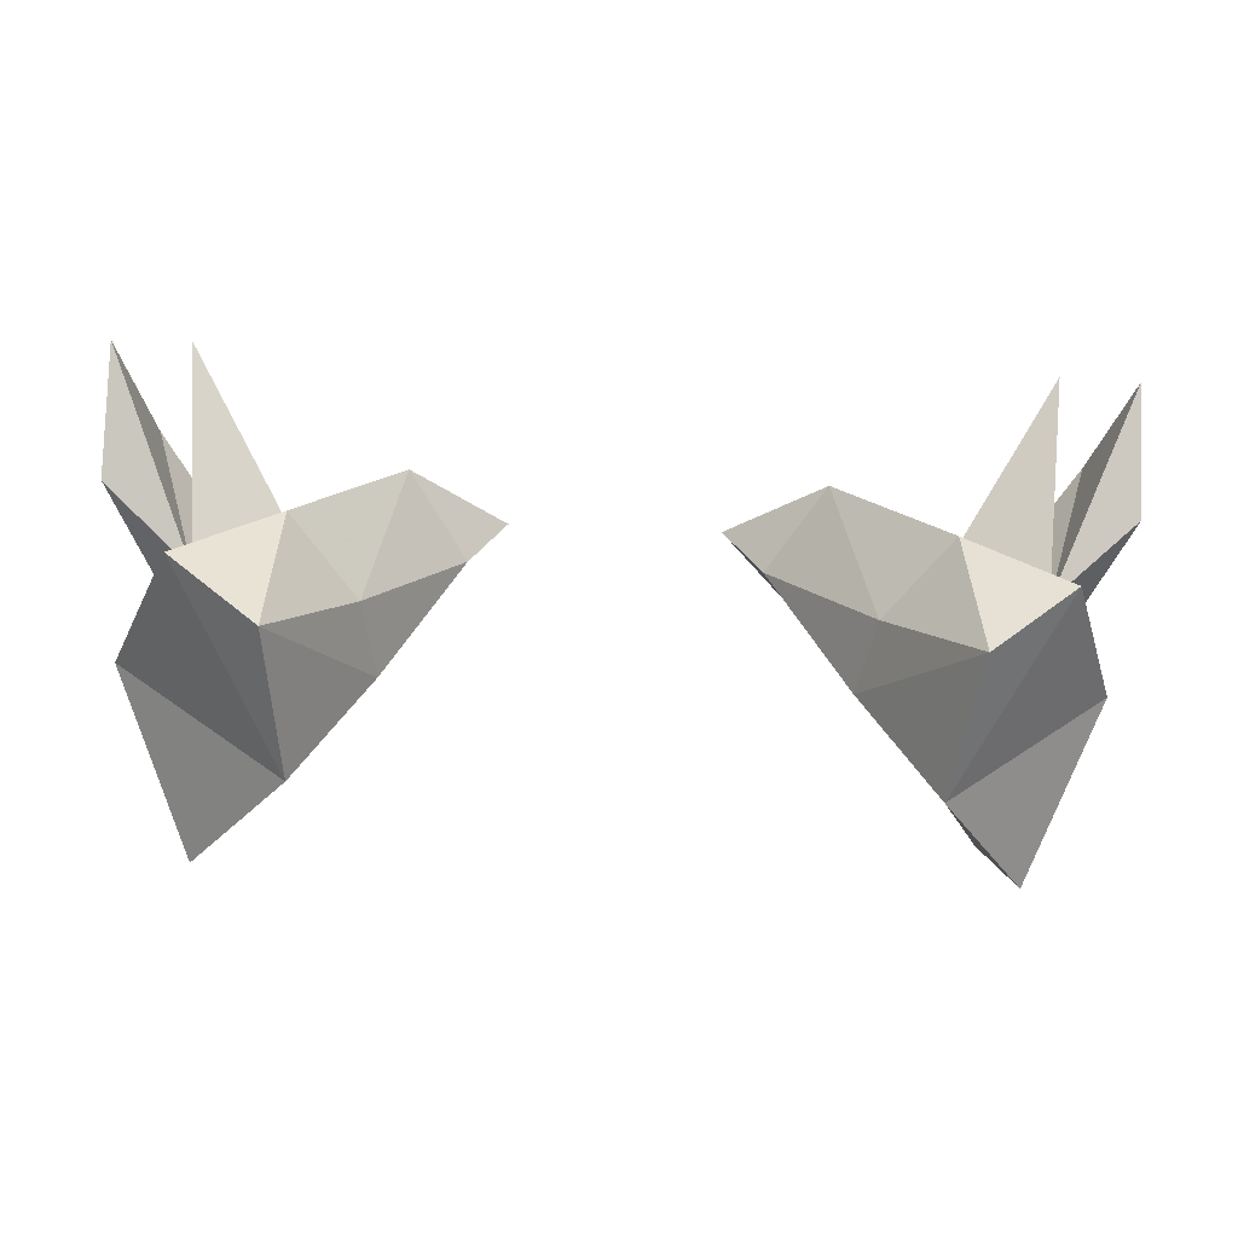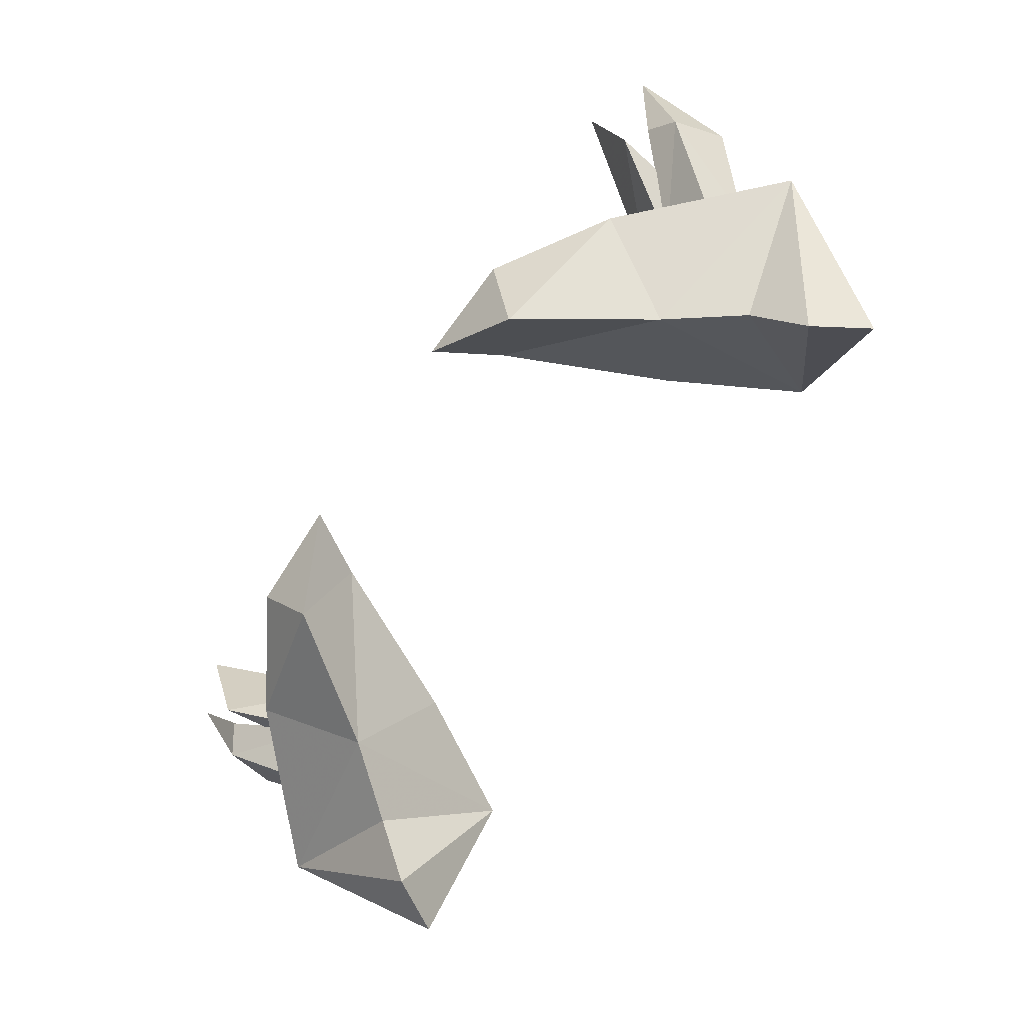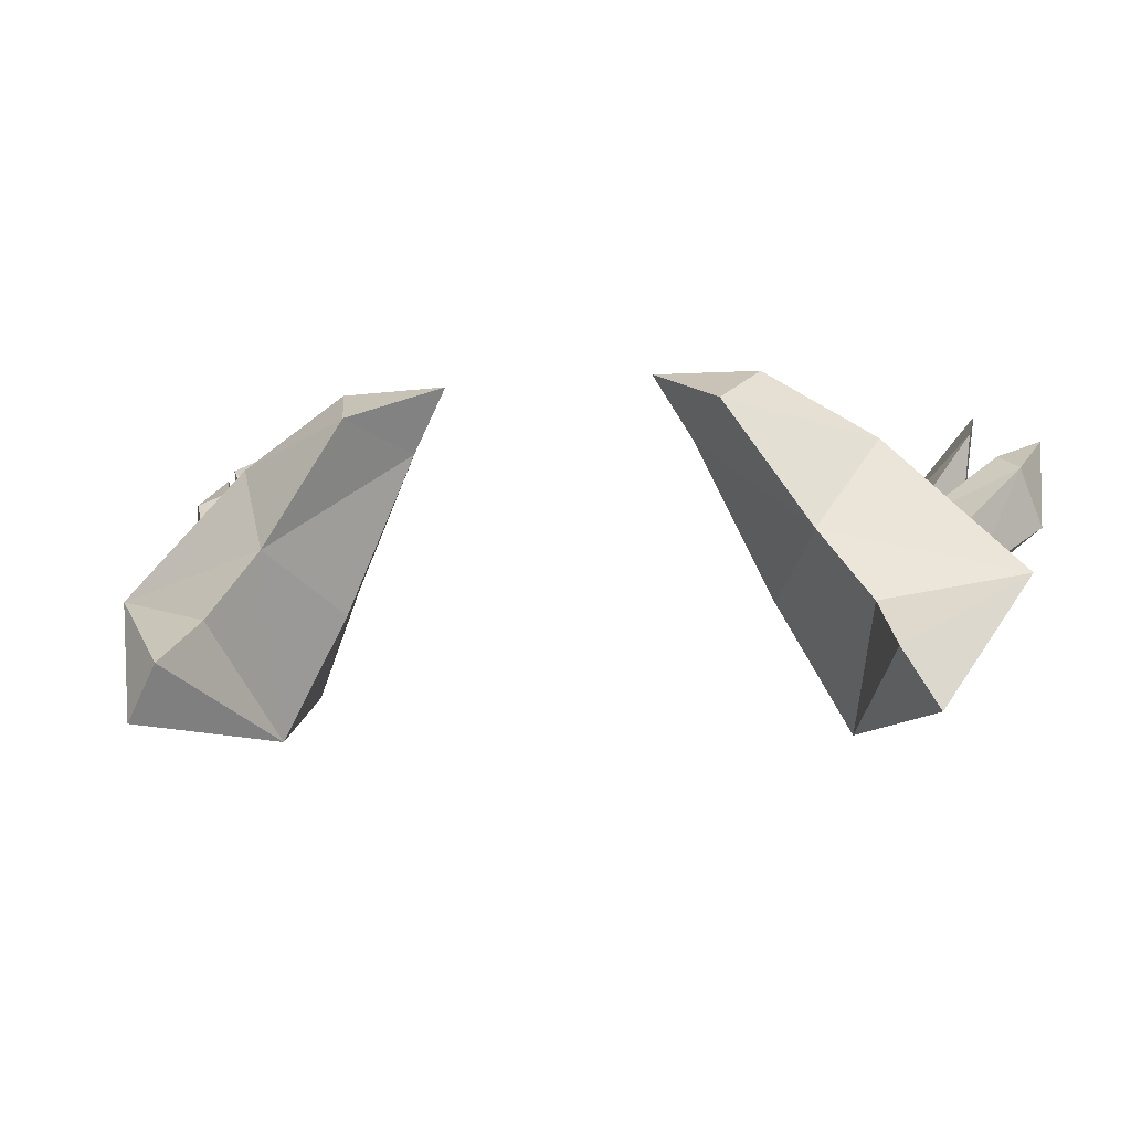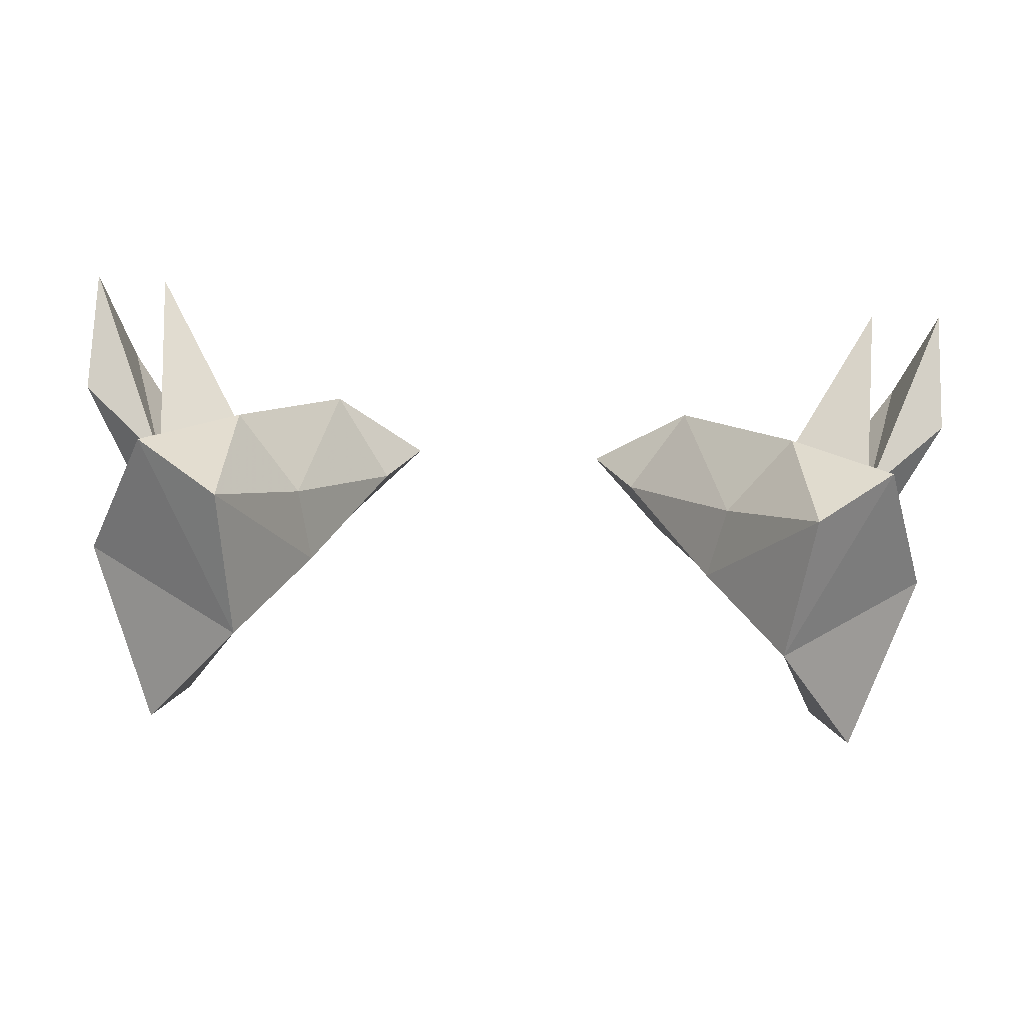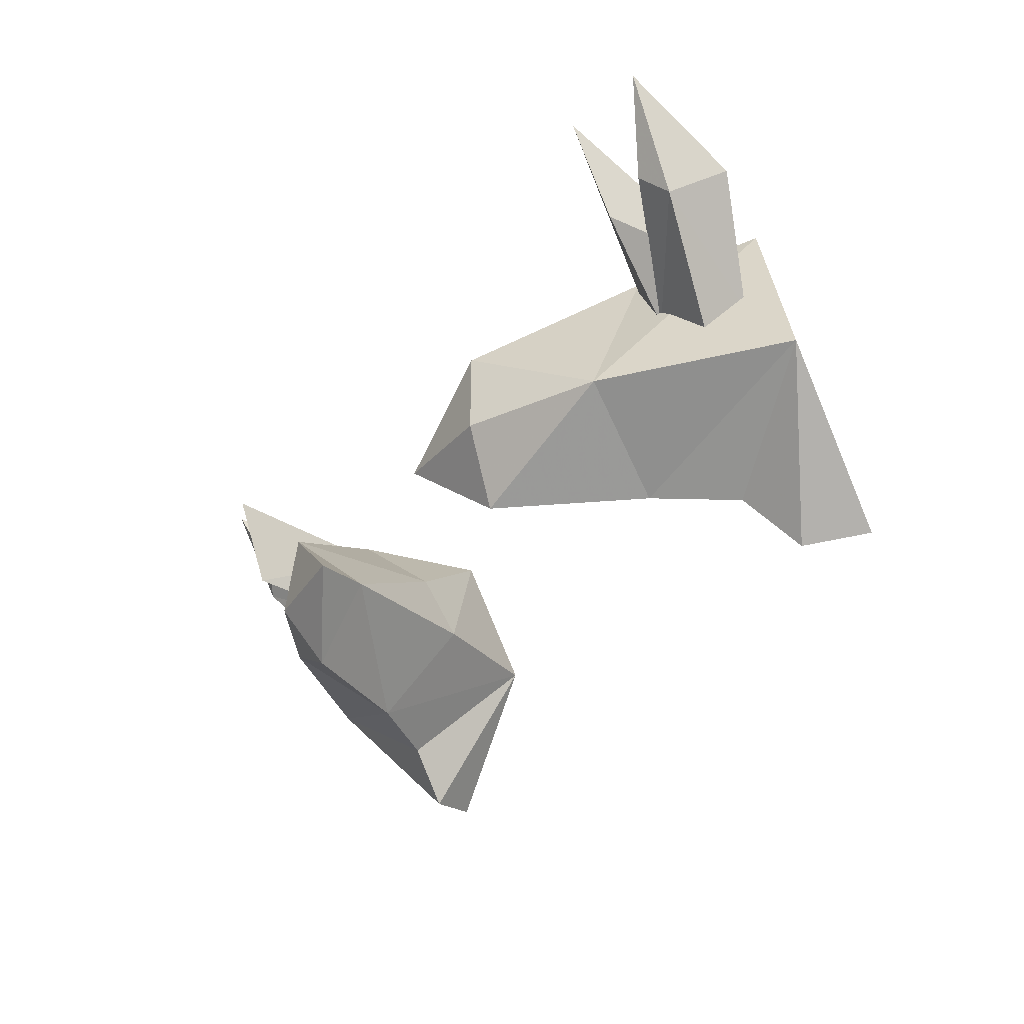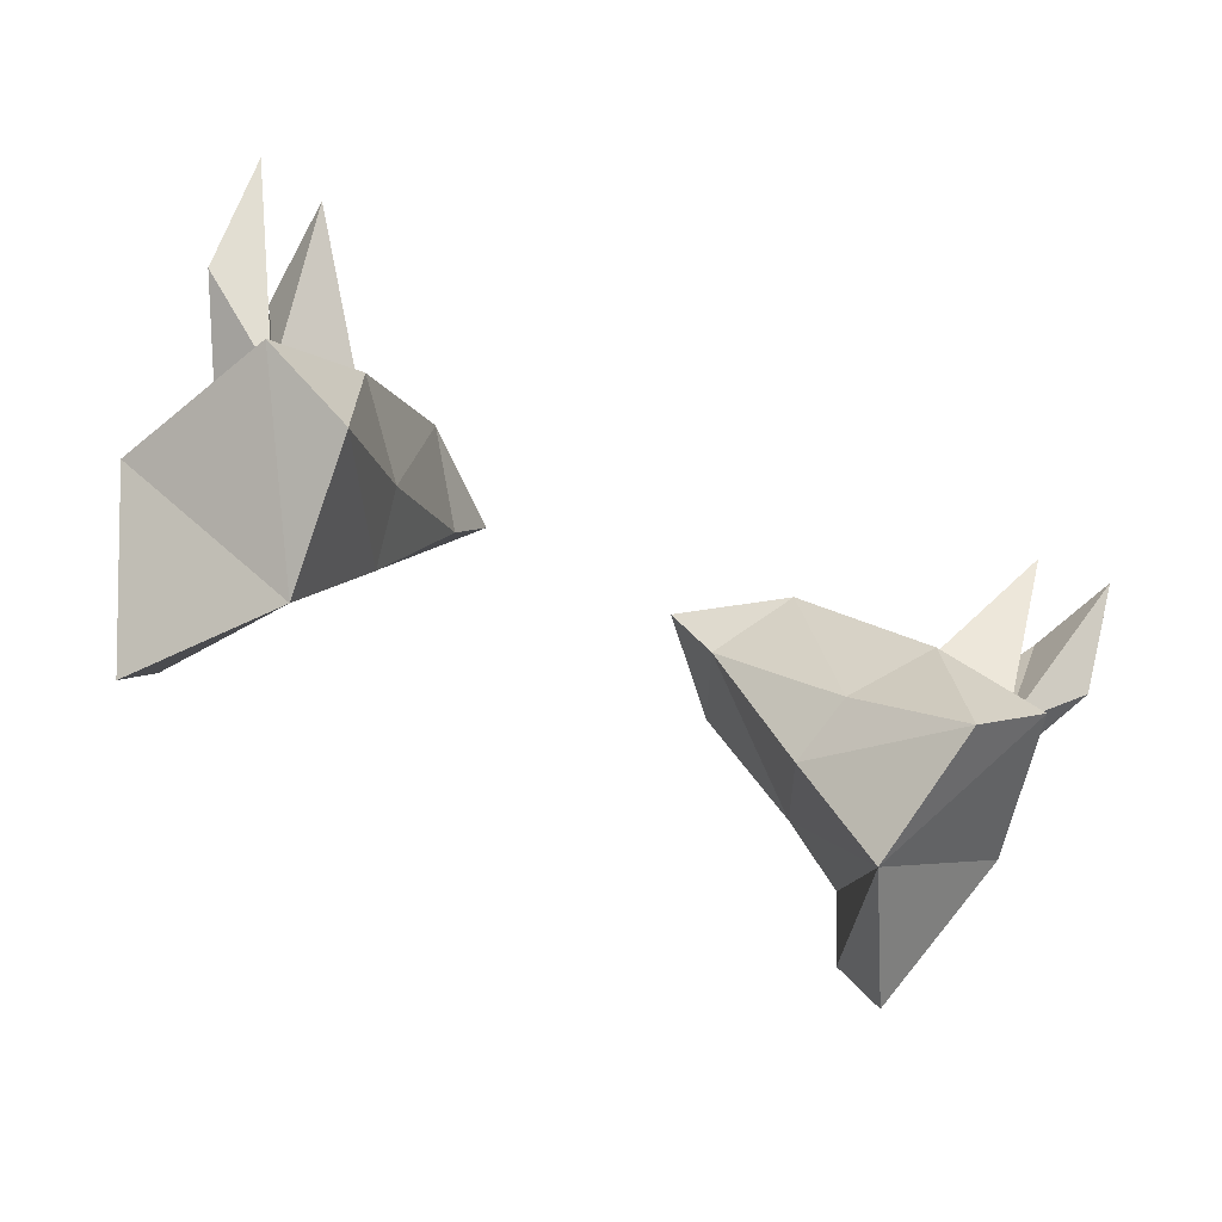
<metadata>
{"format":"obj","ext":"obj","renderer":"f3d","projection":"perspective","resolution":1024,"background":"white","views":[{"elev":-40.5,"azim":176.8,"up":"+Z"},{"elev":-77.0,"azim":55.2,"up":"+Y"},{"elev":-7.3,"azim":15.6,"up":"+Z"},{"elev":-47.7,"azim":176.5,"up":"+Z"},{"elev":-31.8,"azim":59.6,"up":"+Y"},{"elev":-59.1,"azim":151.5,"up":"+Z"}]}
</metadata>
<code>
g AUniArms
v -1.335 0.522 1.798
v -1.346 0.1834 1.674
v -1.015 0.2157 1.333
v -1.427 0.3091 1.615
v -1.146 0.0154 1.351
v -1.278 0.2325 1.126
v -1.559 0.593 1.712
v -1.567 0.3426 1.369
v -1.507 0.2175 1.556
v -1.301 -0.119 1.285
v -1.364 -0.000379 1.173
v 1.335 0.522 1.798
v 1.015 0.2157 1.333
v 1.346 0.1834 1.674
v 1.427 0.3091 1.615
v 1.278 0.2325 1.126
v 1.146 0.0154 1.351
v 1.559 0.593 1.712
v 1.567 0.3426 1.369
v 1.507 0.2175 1.556
v 1.301 -0.119 1.285
v 1.364 -0.000379 1.173
v -1.096 -0.2694 1.588
v -0.923 -0.5109 1.272
v -0.6317 -0.5274 1.696
v -0.7215 -0.2995 1.824
v -0.3584 -0.2852 1.836
v -0.4849 -0.2384 1.619
v -0.7401 -0.1891 1.079
v -0.9806 -0.1597 0.6508
v -1.108 -0.544 1.039
v -1.561 -0.2412 1.145
v -1.047 0.3299 0.8342
v -1.344 0.3483 1.086
v -1.018 0.2686 1.343
v -0.6839 -0.005593 1.801
v -0.7942 0.04812 1.184
v 1.096 -0.2694 1.588
v 0.6317 -0.5274 1.696
v 0.923 -0.5109 1.272
v 0.7215 -0.2995 1.824
v 0.3584 -0.2852 1.836
v 0.4849 -0.2384 1.619
v 0.7401 -0.1891 1.079
v 0.9806 -0.1597 0.6508
v 1.108 -0.544 1.039
v 1.561 -0.2412 1.145
v 1.047 0.3299 0.8342
v 1.018 0.2686 1.343
v 1.344 0.3483 1.086
v 0.6839 -0.005593 1.801
v 0.7942 0.04812 1.184
v -1.195 -0.7135 0.8867
v -1.311 -0.6662 0.6942
v 1.195 -0.7135 0.8867
v 1.311 -0.6662 0.6942
f 1 2 3
f 4 5 6
f 7 4 6
f 8 7 6
f 5 2 6
f 5 3 2
f 6 2 1
f 6 1 3
f 9 5 4
f 7 9 4
f 5 9 10
f 9 11 10
f 9 8 11
f 7 8 9
f 8 6 11
f 12 13 14
f 15 16 17
f 18 16 15
f 19 16 18
f 17 16 14
f 17 14 13
f 16 12 14
f 16 13 12
f 20 15 17
f 18 15 20
f 17 21 20
f 20 21 22
f 20 22 19
f 18 20 19
f 19 22 16
f 23 24 25
f 26 23 25
f 26 25 27
f 27 25 28
f 25 24 28
f 28 24 29
f 24 30 29
f 31 30 24
f 32 31 24
f 32 24 23
f 33 34 35
f 34 23 35
f 35 23 36
f 23 26 36
f 36 26 27
f 28 36 27
f 37 36 28
f 35 36 37
f 33 35 37
f 33 37 29
f 29 37 28
f 30 33 29
f 34 32 23
f 38 39 40
f 41 39 38
f 41 42 39
f 42 43 39
f 39 43 40
f 43 44 40
f 40 44 45
f 46 40 45
f 47 40 46
f 47 38 40
f 48 49 50
f 50 49 38
f 49 51 38
f 38 51 41
f 51 42 41
f 43 42 51
f 52 43 51
f 49 52 51
f 48 52 49
f 48 44 52
f 44 43 52
f 45 44 48
f 50 38 47
f 31 32 53
f 30 31 53
f 30 53 54
f 32 54 53
f 32 30 54
f 46 55 47
f 45 55 46
f 45 56 55
f 47 55 56
f 47 56 45
f 34 33 30
f 32 34 30
f 50 45 48
f 47 45 50

</code>
